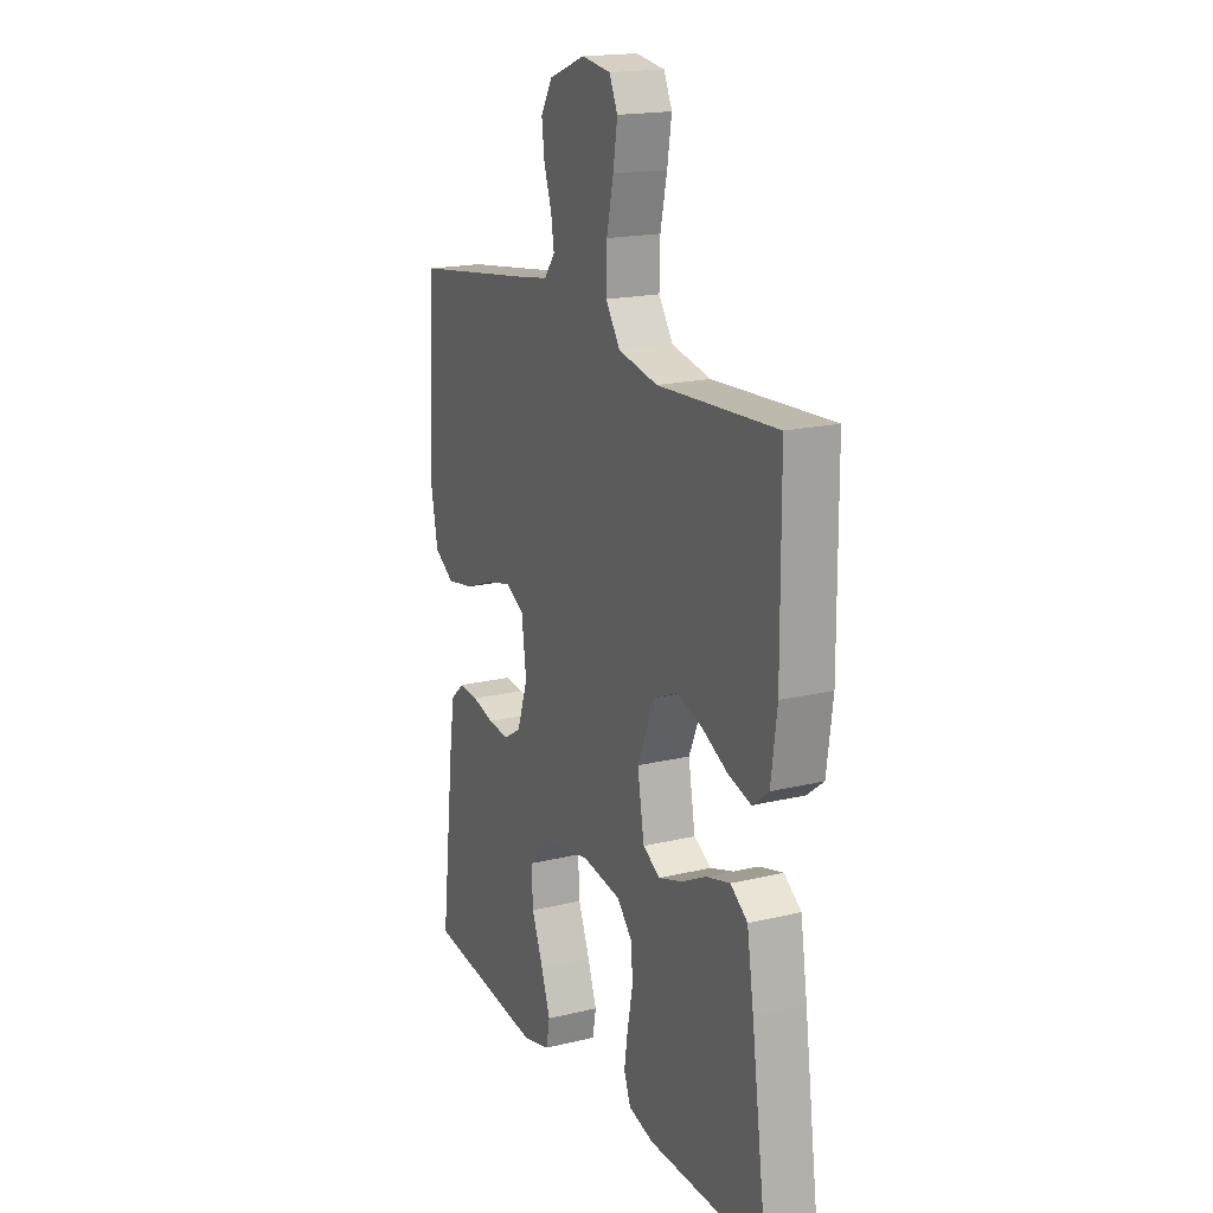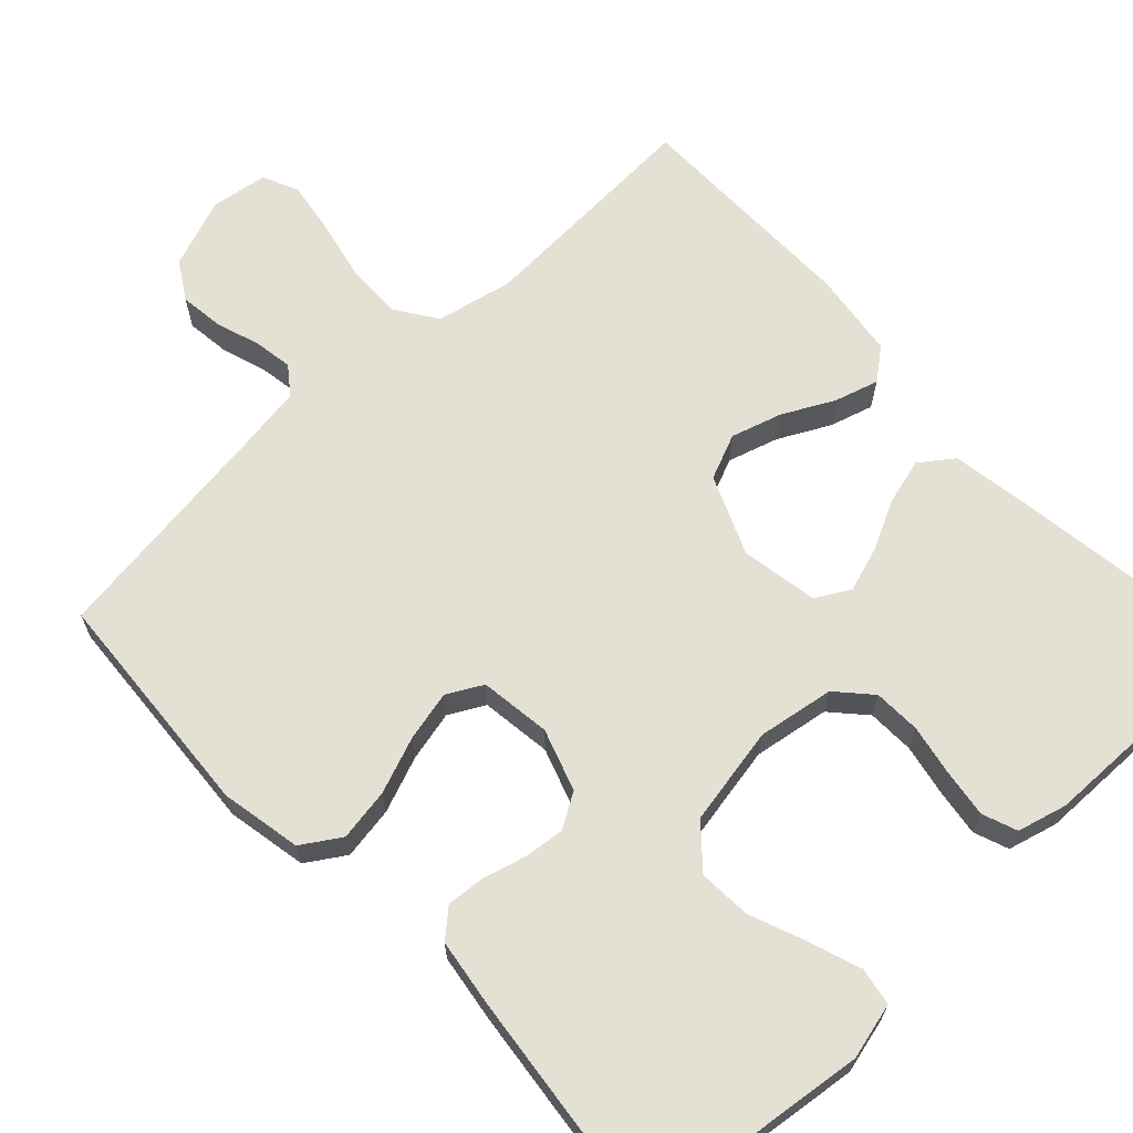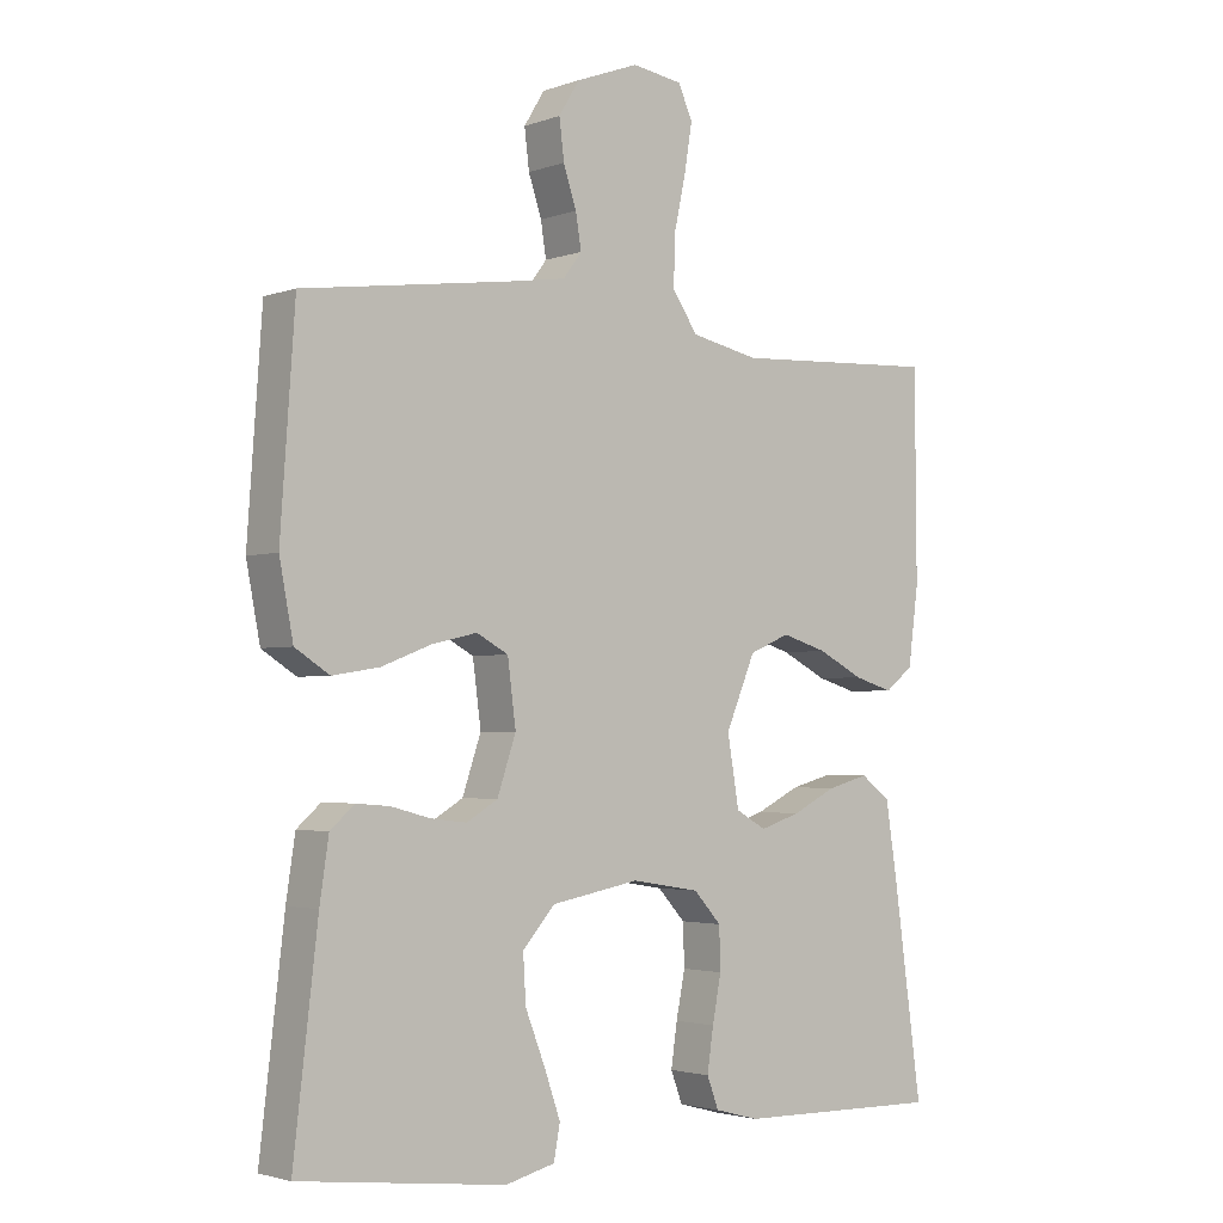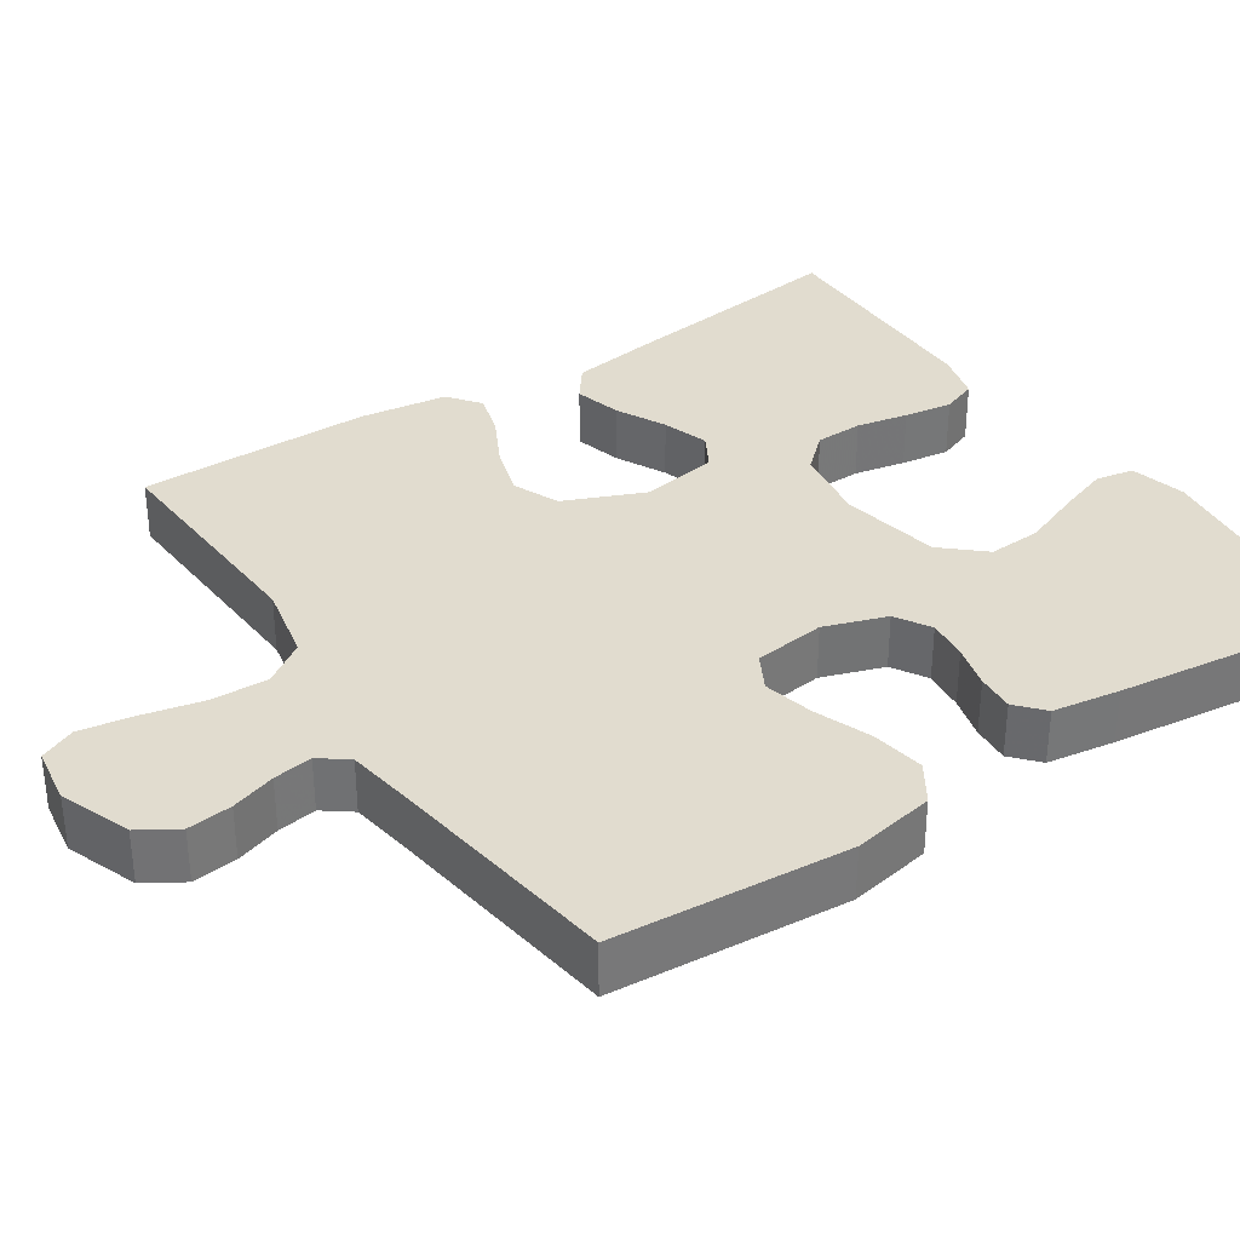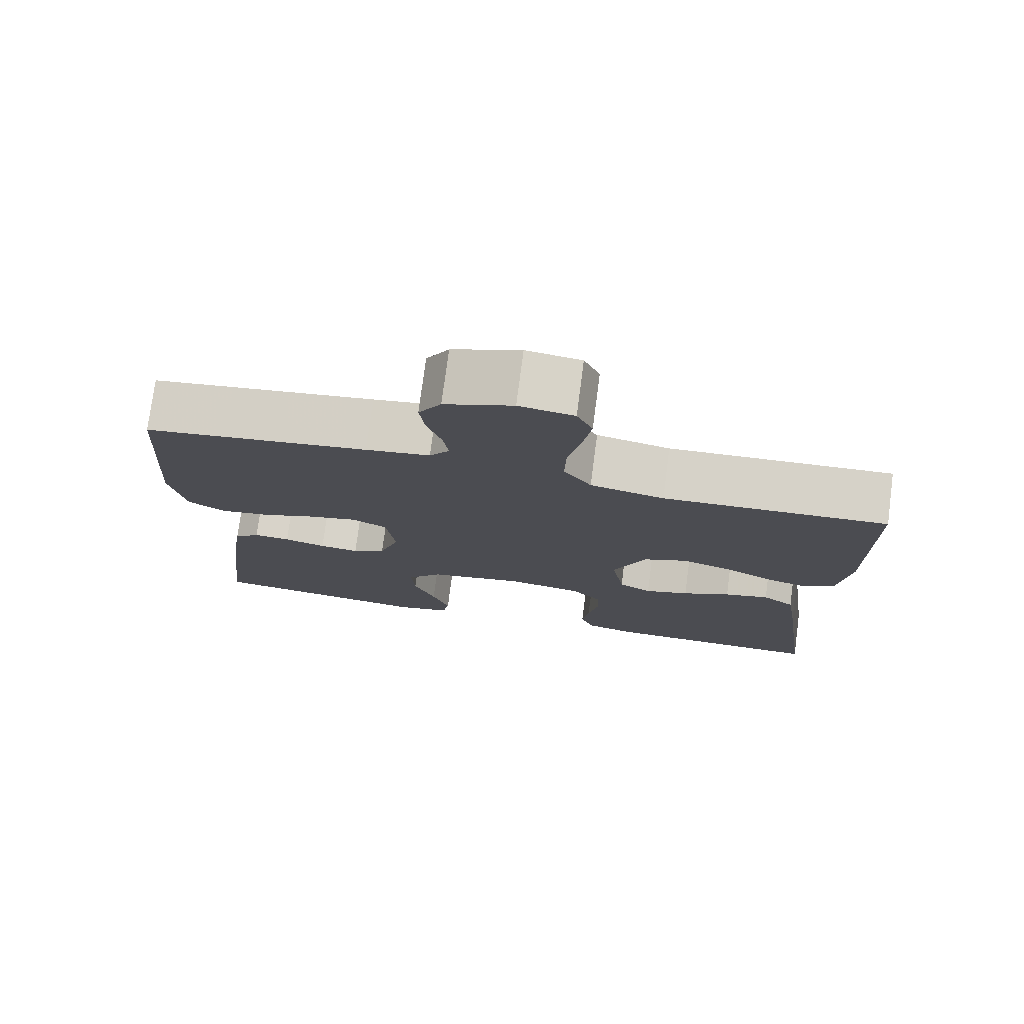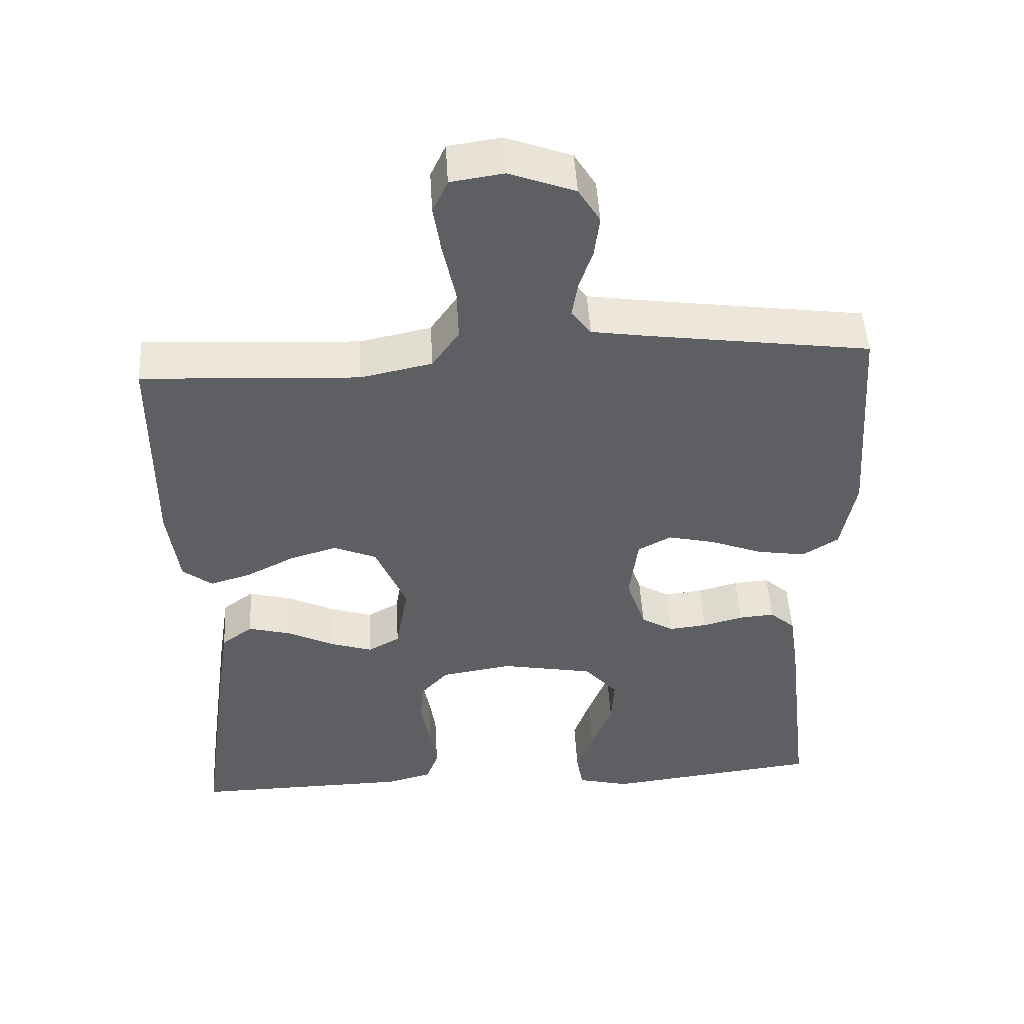
<metadata>
{"format":"obj","ext":"obj","renderer":"f3d","projection":"perspective","resolution":1024,"background":"white","views":[{"elev":18.1,"azim":-115.2,"up":"+Z"},{"elev":66.1,"azim":136.8,"up":"+Y"},{"elev":-2.7,"azim":140.5,"up":"+Z"},{"elev":34.5,"azim":56.5,"up":"+Y"},{"elev":76.4,"azim":-172.5,"up":"+Z"},{"elev":49.0,"azim":-3.3,"up":"+Z"}]}
</metadata>
<code>
v 0.5 0.07 0.5
v 0.521 0.07 0.2
v 0.501 0.07 0.095
v 0.451 0.07 0.063
v 0.383 0.07 0.074
v 0.31 0.07 0.102
v 0.245 0.07 0.117
v 0.199 0.07 0.092
v 0.187 0.07 0
v 0.214 0.07 -0.08
v 0.259 0.07 -0.107
v 0.312 0.07 -0.101
v 0.368 0.07 -0.086
v 0.417 0.07 -0.082
v 0.452 0.07 -0.113
v 0.465 0.07 -0.2
v 0.5 0.07 -0.5
v 0.2 0.07 -0.536
v 0.128 0.07 -0.518
v 0.119 0.07 -0.469
v 0.142 0.07 -0.403
v 0.171 0.07 -0.329
v 0.175 0.07 -0.261
v 0.128 0.07 -0.208
v 0 0.07 -0.184
v -0.099 0.07 -0.2
v -0.139 0.07 -0.244
v -0.141 0.07 -0.305
v -0.128 0.07 -0.371
v -0.119 0.07 -0.433
v -0.136 0.07 -0.478
v -0.2 0.07 -0.495
v -0.5 0.07 -0.5
v -0.459 0.07 -0.2
v -0.442 0.07 -0.09
v -0.399 0.07 -0.058
v -0.339 0.07 -0.074
v -0.275 0.07 -0.106
v -0.216 0.07 -0.125
v -0.172 0.07 -0.1
v -0.155 0.07 0
v -0.198 0.07 0.102
v -0.257 0.07 0.127
v -0.323 0.07 0.107
v -0.389 0.07 0.073
v -0.446 0.07 0.056
v -0.487 0.07 0.088
v -0.502 0.07 0.2
v -0.5 0.07 0.5
v -0.2 0.07 0.485
v -0.101 0.07 0.506
v -0.064 0.07 0.56
v -0.066 0.07 0.633
v -0.083 0.07 0.711
v -0.094 0.07 0.78
v -0.073 0.07 0.826
v 0 0.07 0.837
v 0.091 0.07 0.803
v 0.121 0.07 0.754
v 0.114 0.07 0.697
v 0.095 0.07 0.64
v 0.087 0.07 0.59
v 0.114 0.07 0.554
v 0.2 0.07 0.541
v 0.5 0 0.5
v 0.521 0 0.2
v 0.501 0 0.095
v 0.451 0 0.063
v 0.383 0 0.074
v 0.31 0 0.102
v 0.245 0 0.117
v 0.199 0 0.092
v 0.187 0 0
v 0.214 0 -0.08
v 0.259 0 -0.107
v 0.312 0 -0.101
v 0.368 0 -0.086
v 0.417 0 -0.082
v 0.452 0 -0.113
v 0.465 0 -0.2
v 0.5 0 -0.5
v 0.2 0 -0.536
v 0.128 0 -0.518
v 0.119 0 -0.469
v 0.142 0 -0.403
v 0.171 0 -0.329
v 0.175 0 -0.261
v 0.128 0 -0.208
v 0 0 -0.184
v -0.099 0 -0.2
v -0.139 0 -0.244
v -0.141 0 -0.305
v -0.128 0 -0.371
v -0.119 0 -0.433
v -0.136 0 -0.478
v -0.2 0 -0.495
v -0.5 0 -0.5
v -0.459 0 -0.2
v -0.442 0 -0.09
v -0.399 0 -0.058
v -0.339 0 -0.074
v -0.275 0 -0.106
v -0.216 0 -0.125
v -0.172 0 -0.1
v -0.155 0 0
v -0.198 0 0.102
v -0.257 0 0.127
v -0.323 0 0.107
v -0.389 0 0.073
v -0.446 0 0.056
v -0.487 0 0.088
v -0.502 0 0.2
v -0.5 0 0.5
v -0.2 0 0.485
v -0.101 0 0.506
v -0.064 0 0.56
v -0.066 0 0.633
v -0.083 0 0.711
v -0.094 0 0.78
v -0.073 0 0.826
v 0 0 0.837
v 0.091 0 0.803
v 0.121 0 0.754
v 0.114 0 0.697
v 0.095 0 0.64
v 0.087 0 0.59
v 0.114 0 0.554
v 0.2 0 0.541
f 59 60 61
f 58 59 61
f 57 58 61
f 56 57 61
f 55 56 61
f 54 55 61
f 53 54 61
f 52 53 61 62
f 51 52 62 63
f 48 49 50
f 47 48 50
f 46 47 50
f 45 46 50
f 44 45 50
f 43 44 50 51
f 51 63 64
f 43 51 64
f 42 43 64
f 36 37 38
f 35 36 38
f 34 35 38
f 33 34 38
f 32 33 38
f 31 32 38
f 30 31 38
f 29 30 38
f 28 29 38
f 27 28 38 39
f 26 27 39 40
f 20 21 22
f 19 20 22
f 18 19 22
f 17 18 22
f 16 17 22
f 15 16 22
f 14 15 22
f 13 14 22
f 12 13 22
f 11 12 22 23
f 10 11 23 24
f 4 5 6
f 3 4 6
f 2 3 6
f 1 2 6
f 64 1 6
f 64 6 7
f 64 7 8
f 42 64 8
f 41 42 8
f 41 8 9
f 40 41 9
f 26 40 9
f 25 26 9
f 9 10 24 25
f 125 124 123
f 125 123 122
f 125 122 121
f 125 121 120
f 125 120 119
f 125 119 118
f 125 118 117
f 126 125 117 116
f 127 126 116 115
f 114 113 112
f 114 112 111
f 114 111 110
f 114 110 109
f 114 109 108
f 115 114 108 107
f 128 127 115
f 128 115 107
f 128 107 106
f 102 101 100
f 102 100 99
f 102 99 98
f 102 98 97
f 102 97 96
f 102 96 95
f 102 95 94
f 102 94 93
f 102 93 92
f 103 102 92 91
f 104 103 91 90
f 86 85 84
f 86 84 83
f 86 83 82
f 86 82 81
f 86 81 80
f 86 80 79
f 86 79 78
f 86 78 77
f 86 77 76
f 87 86 76 75
f 88 87 75 74
f 70 69 68
f 70 68 67
f 70 67 66
f 70 66 65
f 70 65 128
f 71 70 128
f 72 71 128
f 72 128 106
f 72 106 105
f 73 72 105
f 73 105 104
f 73 104 90
f 73 90 89
f 89 88 74 73
f 1 65 66 2
f 2 66 67 3
f 3 67 68 4
f 4 68 69 5
f 5 69 70 6
f 6 70 71 7
f 7 71 72 8
f 8 72 73 9
f 9 73 74 10
f 10 74 75 11
f 11 75 76 12
f 12 76 77 13
f 13 77 78 14
f 14 78 79 15
f 15 79 80 16
f 16 80 81 17
f 17 81 82 18
f 18 82 83 19
f 19 83 84 20
f 20 84 85 21
f 21 85 86 22
f 22 86 87 23
f 23 87 88 24
f 24 88 89 25
f 25 89 90 26
f 26 90 91 27
f 27 91 92 28
f 28 92 93 29
f 29 93 94 30
f 30 94 95 31
f 31 95 96 32
f 32 96 97 33
f 33 97 98 34
f 34 98 99 35
f 35 99 100 36
f 36 100 101 37
f 37 101 102 38
f 38 102 103 39
f 39 103 104 40
f 40 104 105 41
f 41 105 106 42
f 42 106 107 43
f 43 107 108 44
f 44 108 109 45
f 45 109 110 46
f 46 110 111 47
f 47 111 112 48
f 48 112 113 49
f 49 113 114 50
f 50 114 115 51
f 51 115 116 52
f 52 116 117 53
f 53 117 118 54
f 54 118 119 55
f 55 119 120 56
f 56 120 121 57
f 57 121 122 58
f 58 122 123 59
f 59 123 124 60
f 60 124 125 61
f 61 125 126 62
f 62 126 127 63
f 63 127 128 64
f 64 128 65 1

</code>
